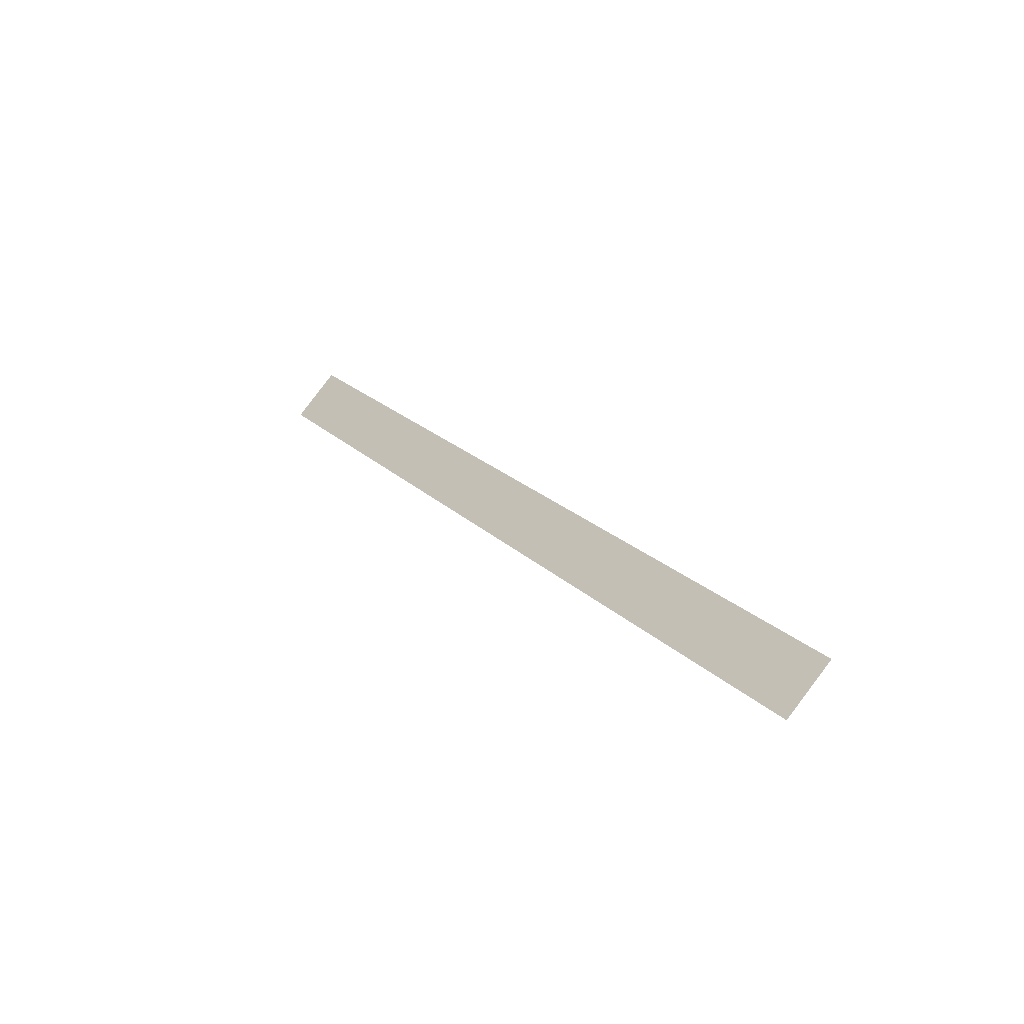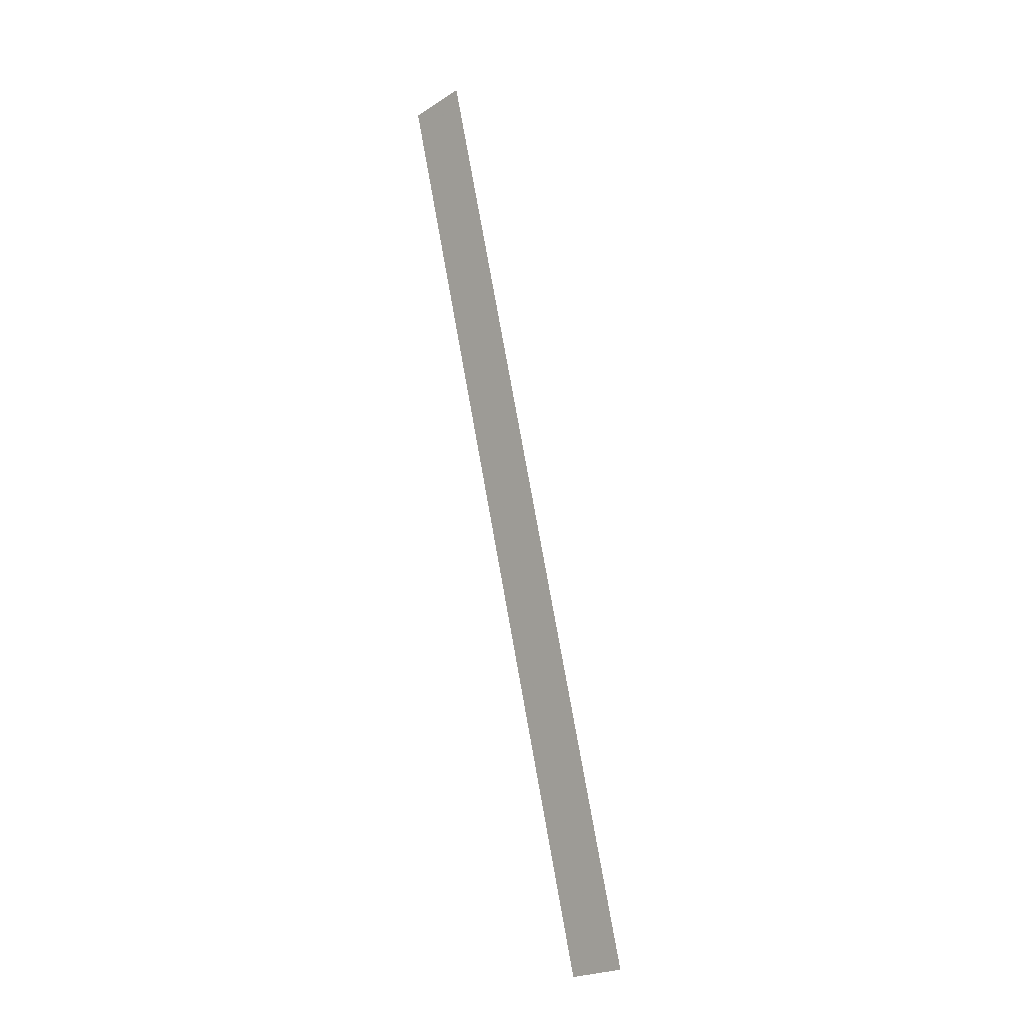
<metadata>
{"format":"obj","ext":"obj","renderer":"f3d","projection":"perspective","resolution":1024,"background":"white","views":[{"elev":21.4,"azim":58.6,"up":"+Z"},{"elev":76.3,"azim":79.9,"up":"+Z"}]}
</metadata>
<code>
v 12.7 41.27 5.749
v 12.7 41.88 6.35
v 0 41.88 6.35
v 0 41.27 5.749
f 2 1 3
f 1 4 3

</code>
